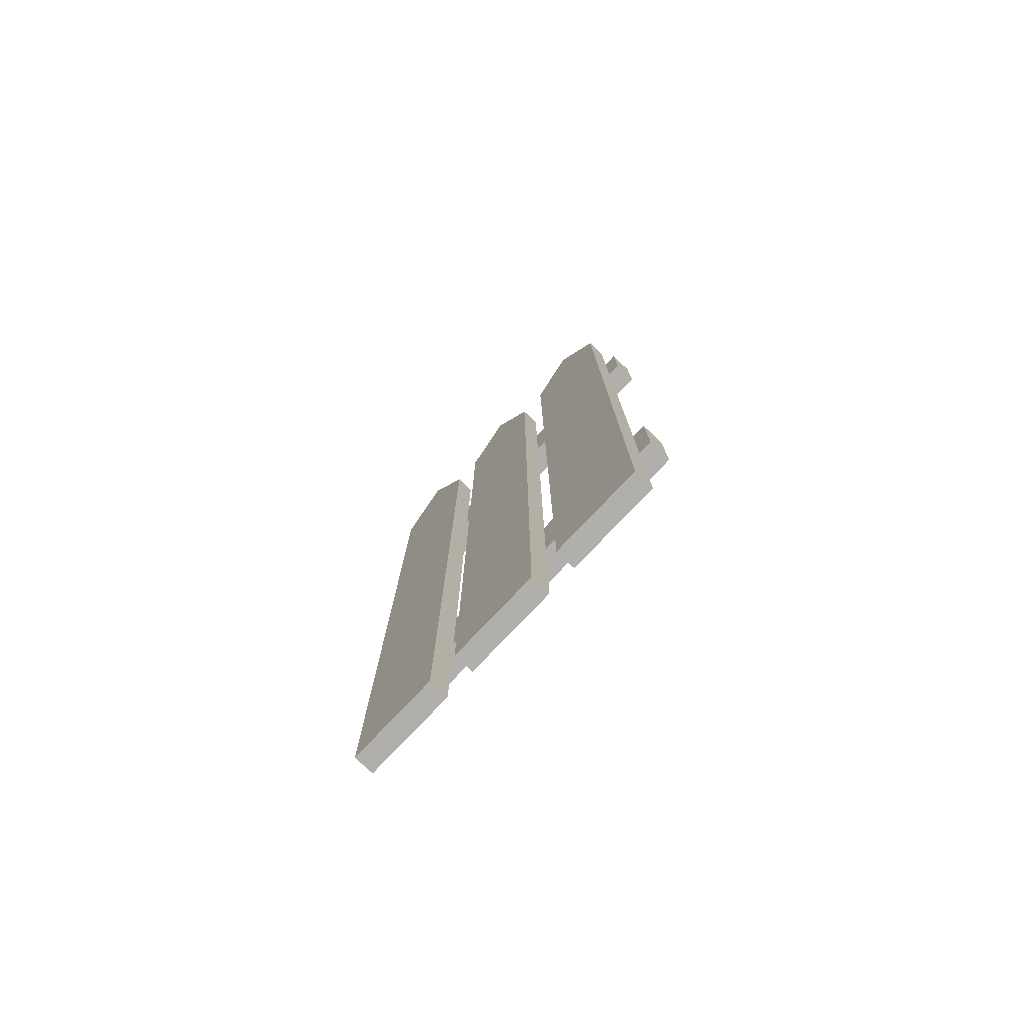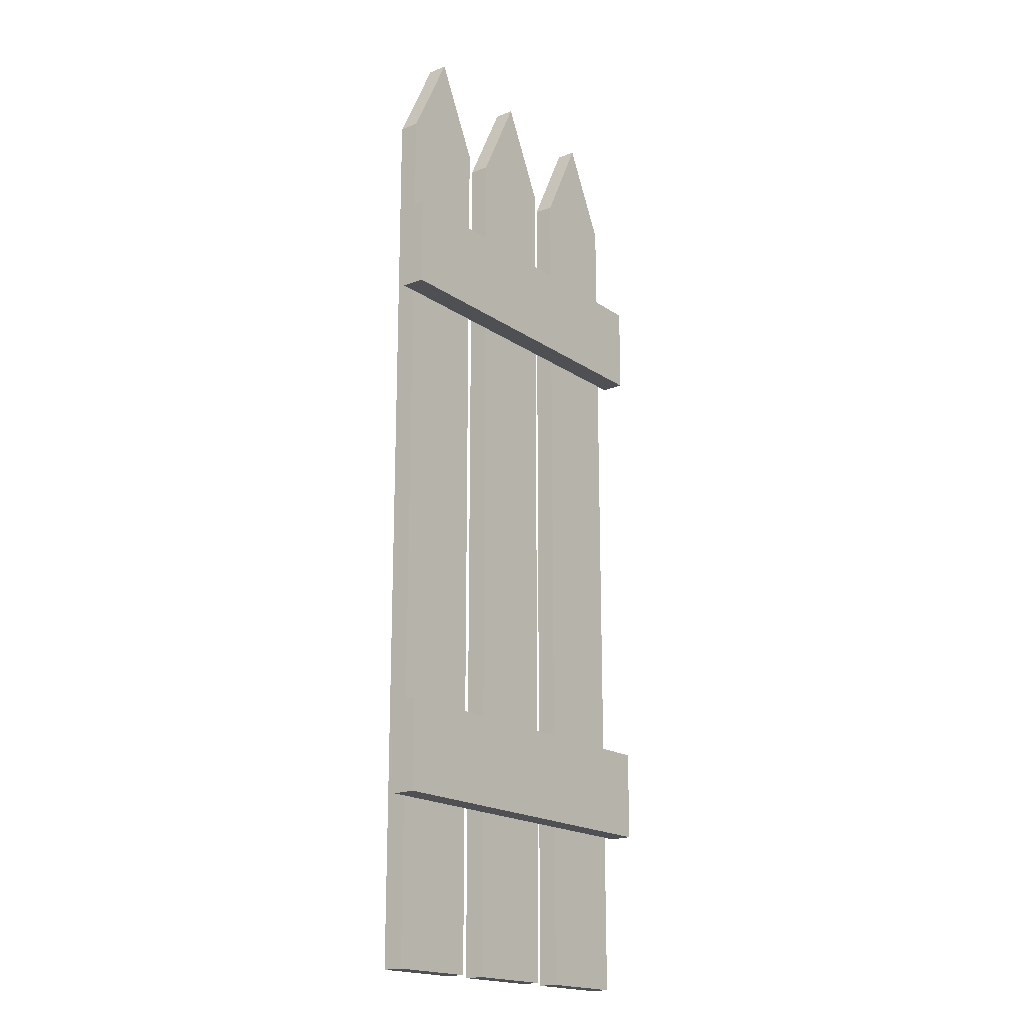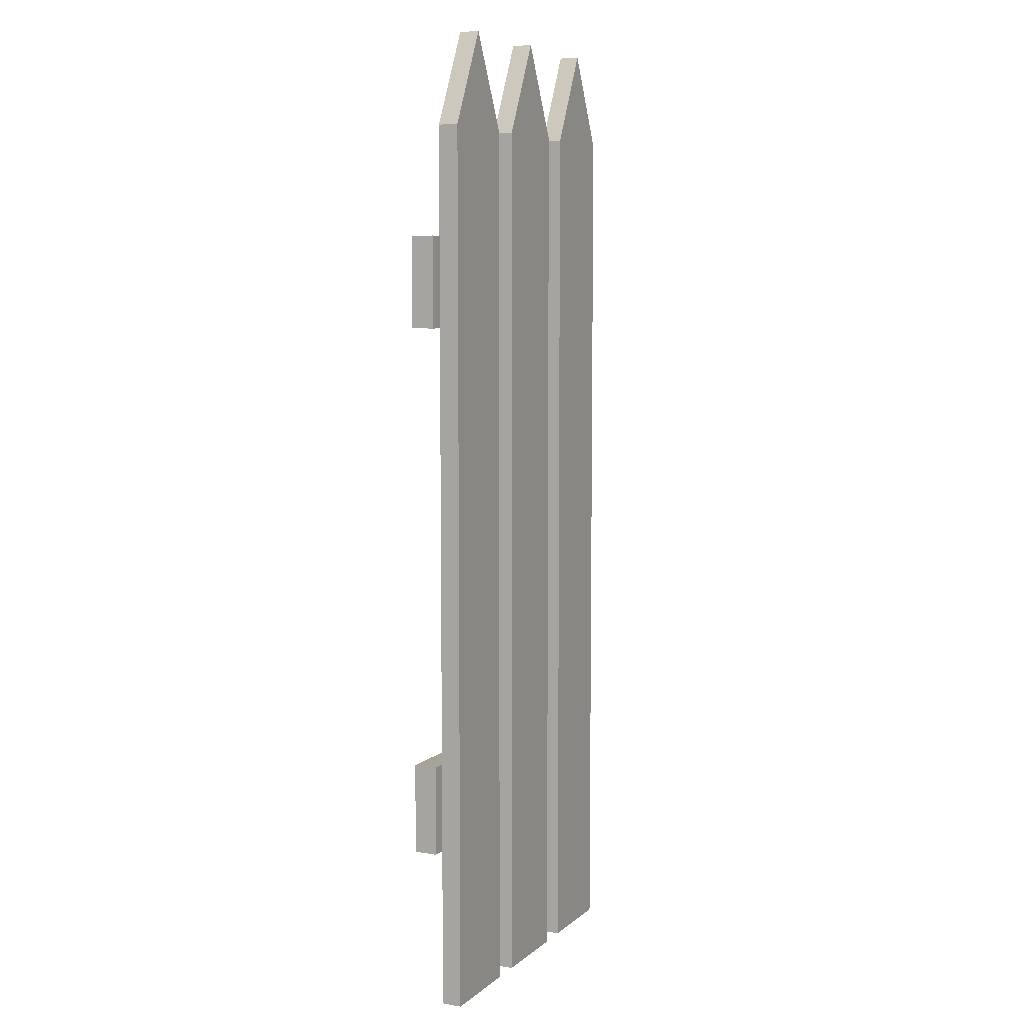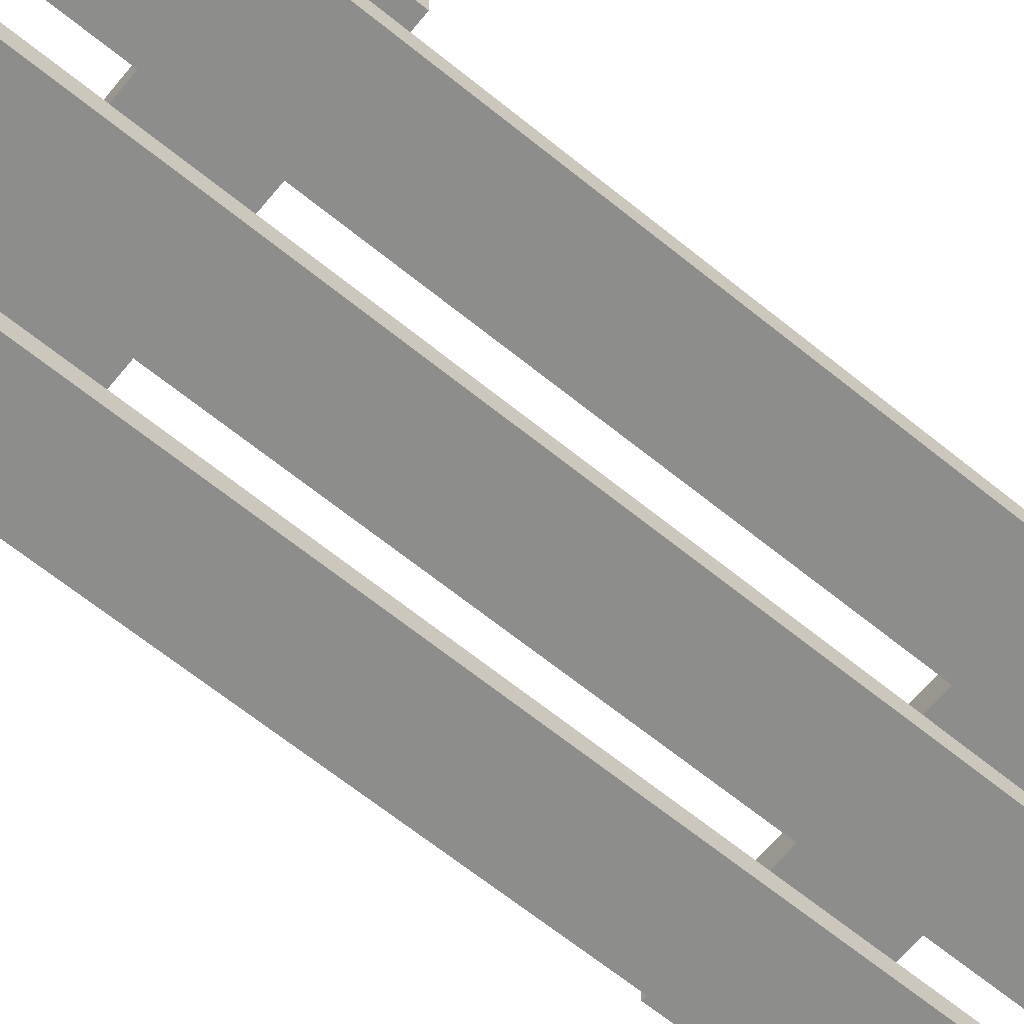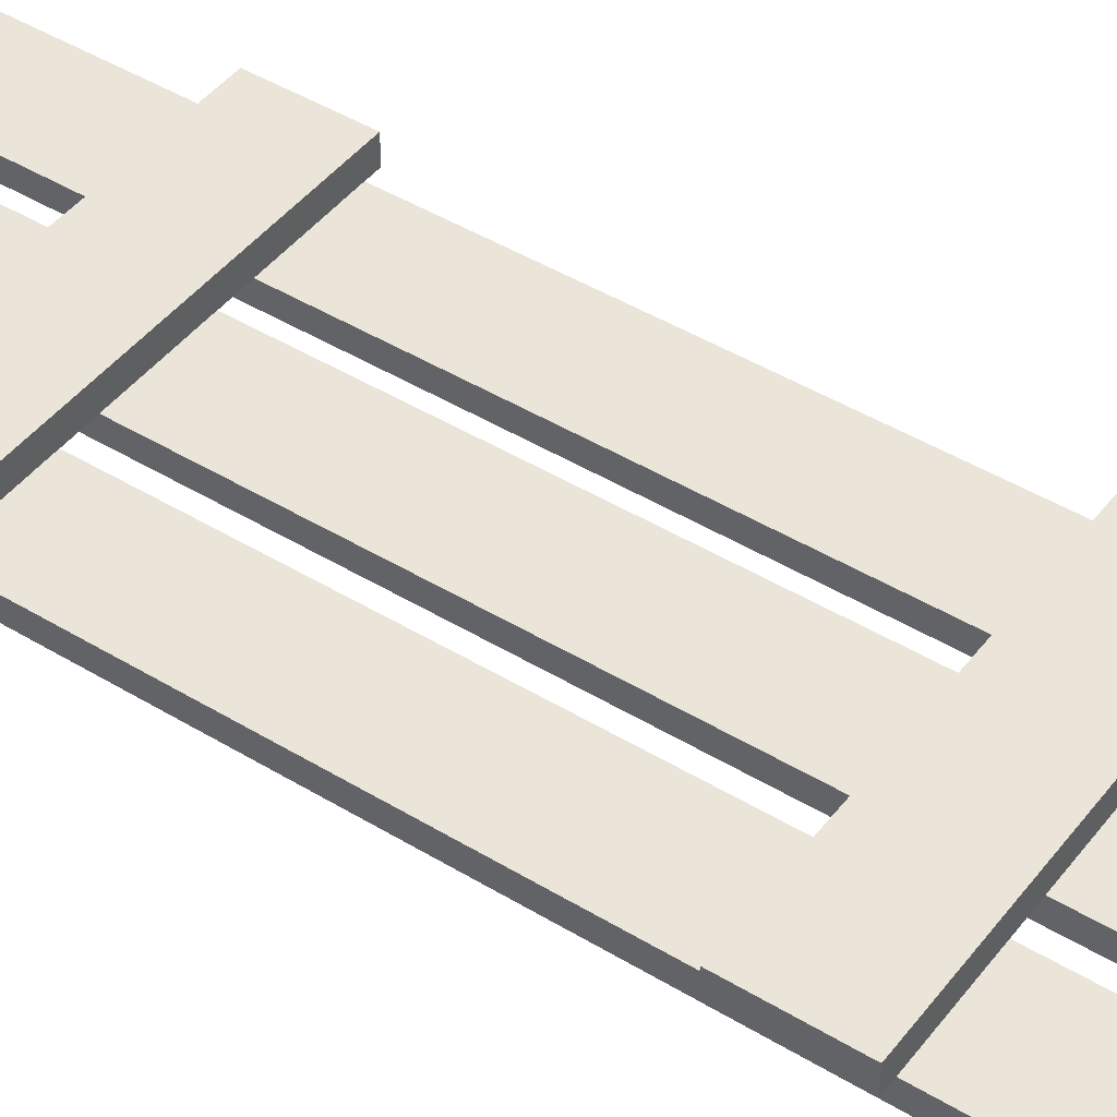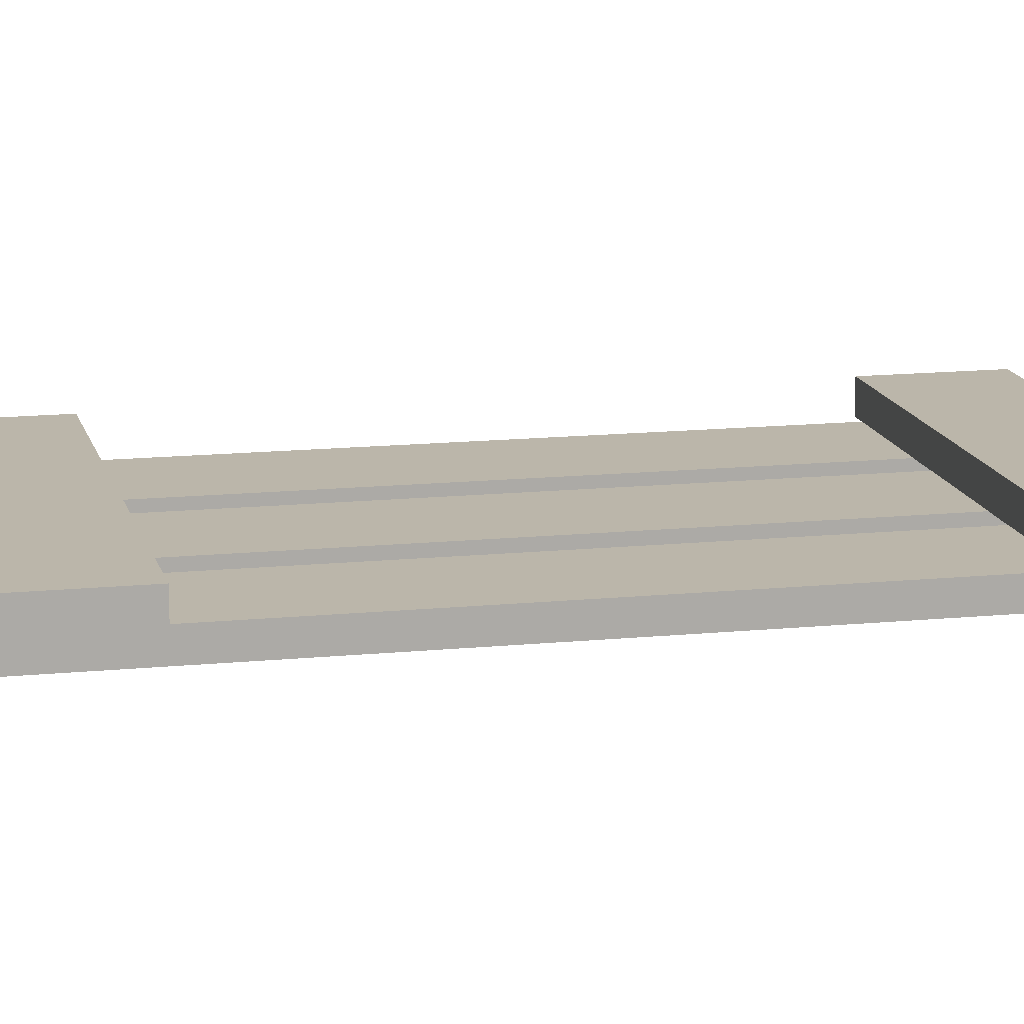
<metadata>
{"format":"obj","ext":"obj","renderer":"f3d","projection":"perspective","resolution":1024,"background":"white","views":[{"elev":-78.2,"azim":-133.5,"up":"+Y"},{"elev":-18.5,"azim":-52.4,"up":"+Y"},{"elev":6.9,"azim":115.6,"up":"+Y"},{"elev":-64.5,"azim":-129.4,"up":"+Z"},{"elev":45.0,"azim":125.2,"up":"+Z"},{"elev":14.0,"azim":-102.7,"up":"+Z"}]}
</metadata>
<code>
o Cube.002
v 0.2532 3.572 -0.1003
v 0.2532 -0.08733 -0.1003
v 0.631 3.572 -0.1003
v 0.631 -0.08733 -0.1003
v 0.2532 3.572 -0.01742
v 0.2532 -0.08733 -0.01742
v 0.631 3.572 -0.01742
v 0.631 -0.08733 -0.01742
v 0.4421 3.957 -0.1003
v 0.4421 3.957 -0.01742
v -0.7468 3.572 -0.1003
v -0.7468 -0.08733 -0.1003
v -0.369 3.572 -0.1003
v -0.369 -0.08733 -0.1003
v -0.7468 3.572 -0.01742
v -0.7468 -0.08733 -0.01742
v -0.369 3.572 -0.01742
v -0.369 -0.08733 -0.01742
v -0.5579 3.957 -0.1003
v -0.5579 3.957 -0.01742
v -0.2478 -0.08733 -0.01742
v -0.2478 3.572 -0.01742
v 0.131 -0.08733 -0.1003
v 0.1301 -0.08733 -0.1003
v 0.1301 3.572 -0.1003
v -0.2478 -0.08733 -0.1003
v -0.2478 3.572 -0.1003
v -0.2468 -0.08733 -0.1003
v 0.1301 3.572 -0.01742
v 0.1301 -0.08733 -0.01742
v -0.05886 3.957 -0.1003
v -0.05886 3.957 -0.01742
f 9 10 7 3
f 4 3 7 8
f 6 8 7 10 5
f 8 6 2 4
f 6 5 1 2
f 2 1 9 3 4
f 1 5 10 9
f 19 20 17 13
f 14 13 17 18
f 18 17 20 15 16
f 16 15 11 12
f 12 11 19 13 14
f 11 15 20 19
f 31 32 29 25
f 24 25 29 30
f 12 14 18 16
f 30 29 32 22 21
f 21 22 27 26
f 26 27 31 25 24
f 27 22 32 31
f 26 24 30 21
o Cube.001_Cube.007
v -0.805 3.132 -0.018
v -0.805 2.761 -0.018
v -0.805 3.132 0.07795
v -0.805 2.761 0.07795
v 0.688 3.132 -0.018
v 0.688 2.761 -0.018
v 0.688 3.132 0.07795
v 0.688 2.761 0.07795
f 36 35 33 34
f 38 37 39 40
f 34 33 37 38
f 35 39 37 33
f 34 38 40 36
f 35 36 40 39
o Cube.004_Cube.008
v -0.805 0.9486 -0.018
v -0.805 0.5776 -0.018
v -0.805 0.9486 0.07795
v -0.805 0.5776 0.07795
v 0.688 0.9486 -0.018
v 0.688 0.5776 -0.018
v 0.688 0.9486 0.07795
v 0.688 0.5776 0.07795
f 44 43 41 42
f 46 45 47 48
f 42 41 45 46
f 43 47 45 41
f 42 46 48 44
f 43 44 48 47

</code>
